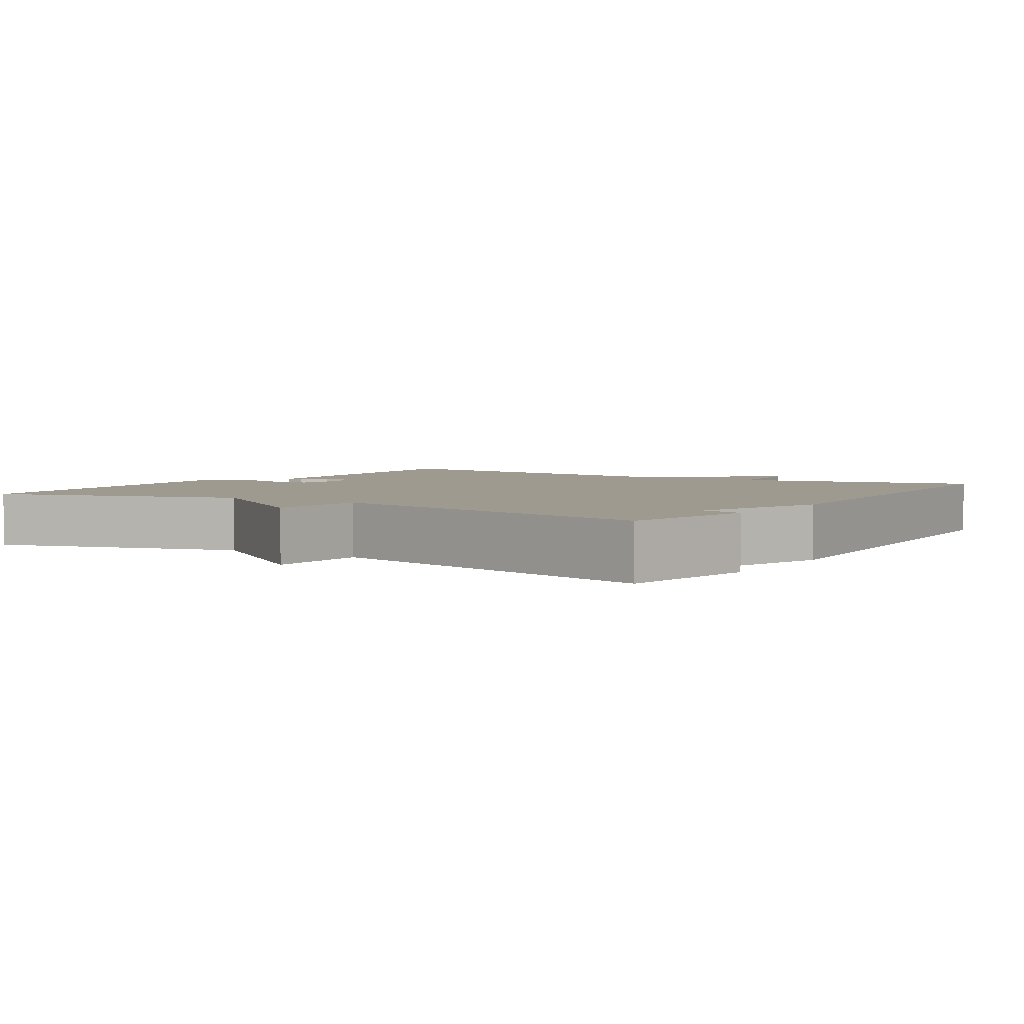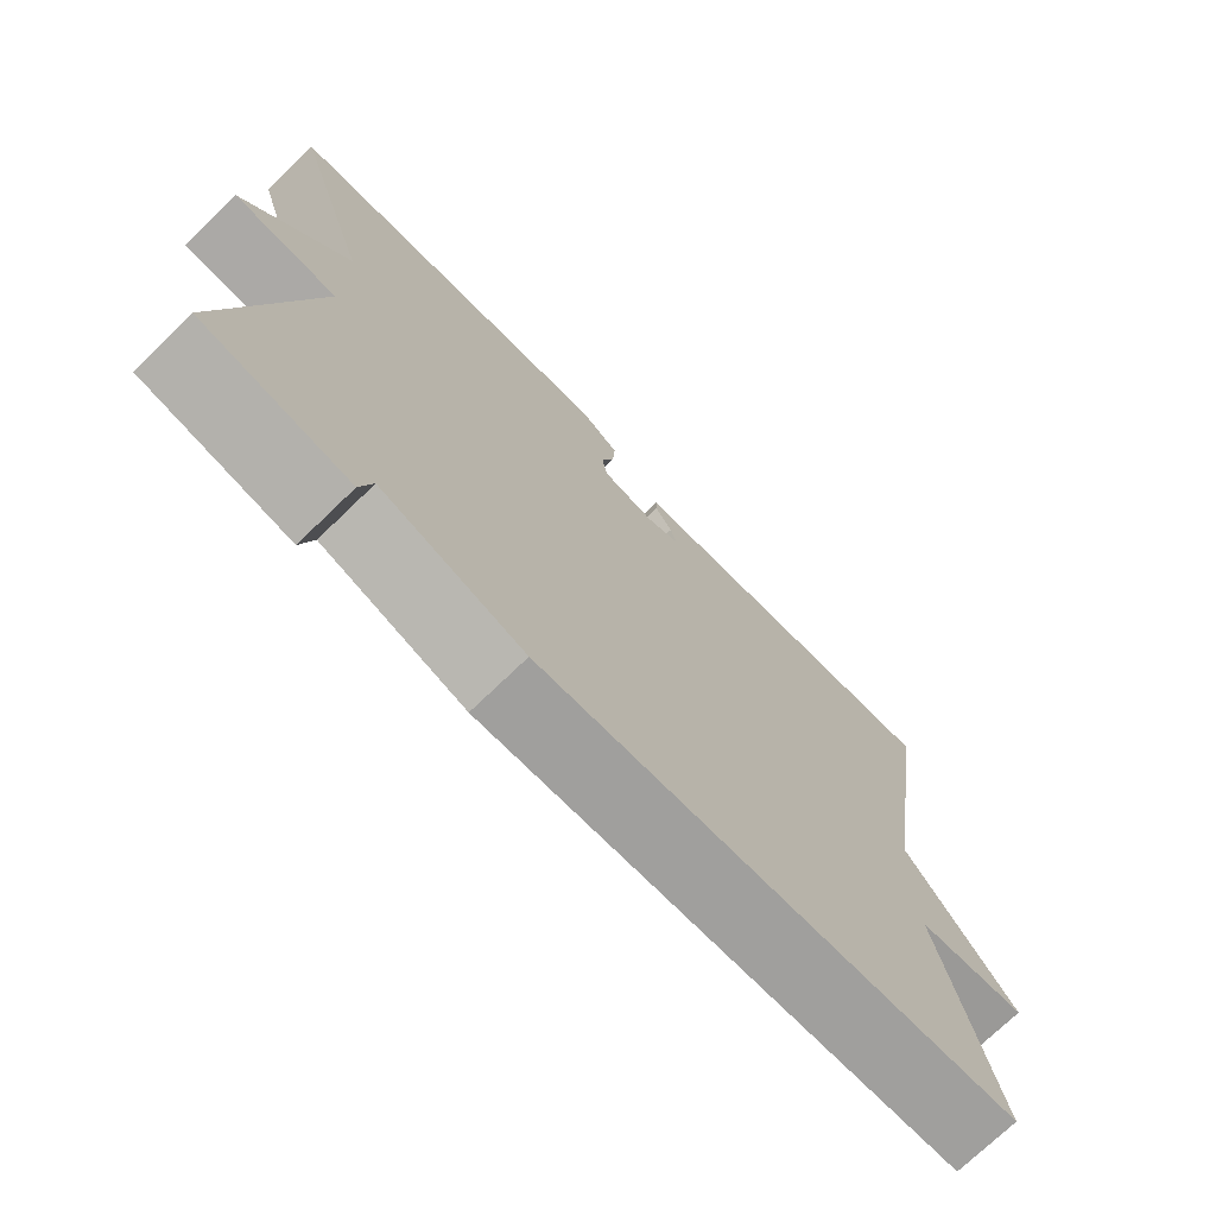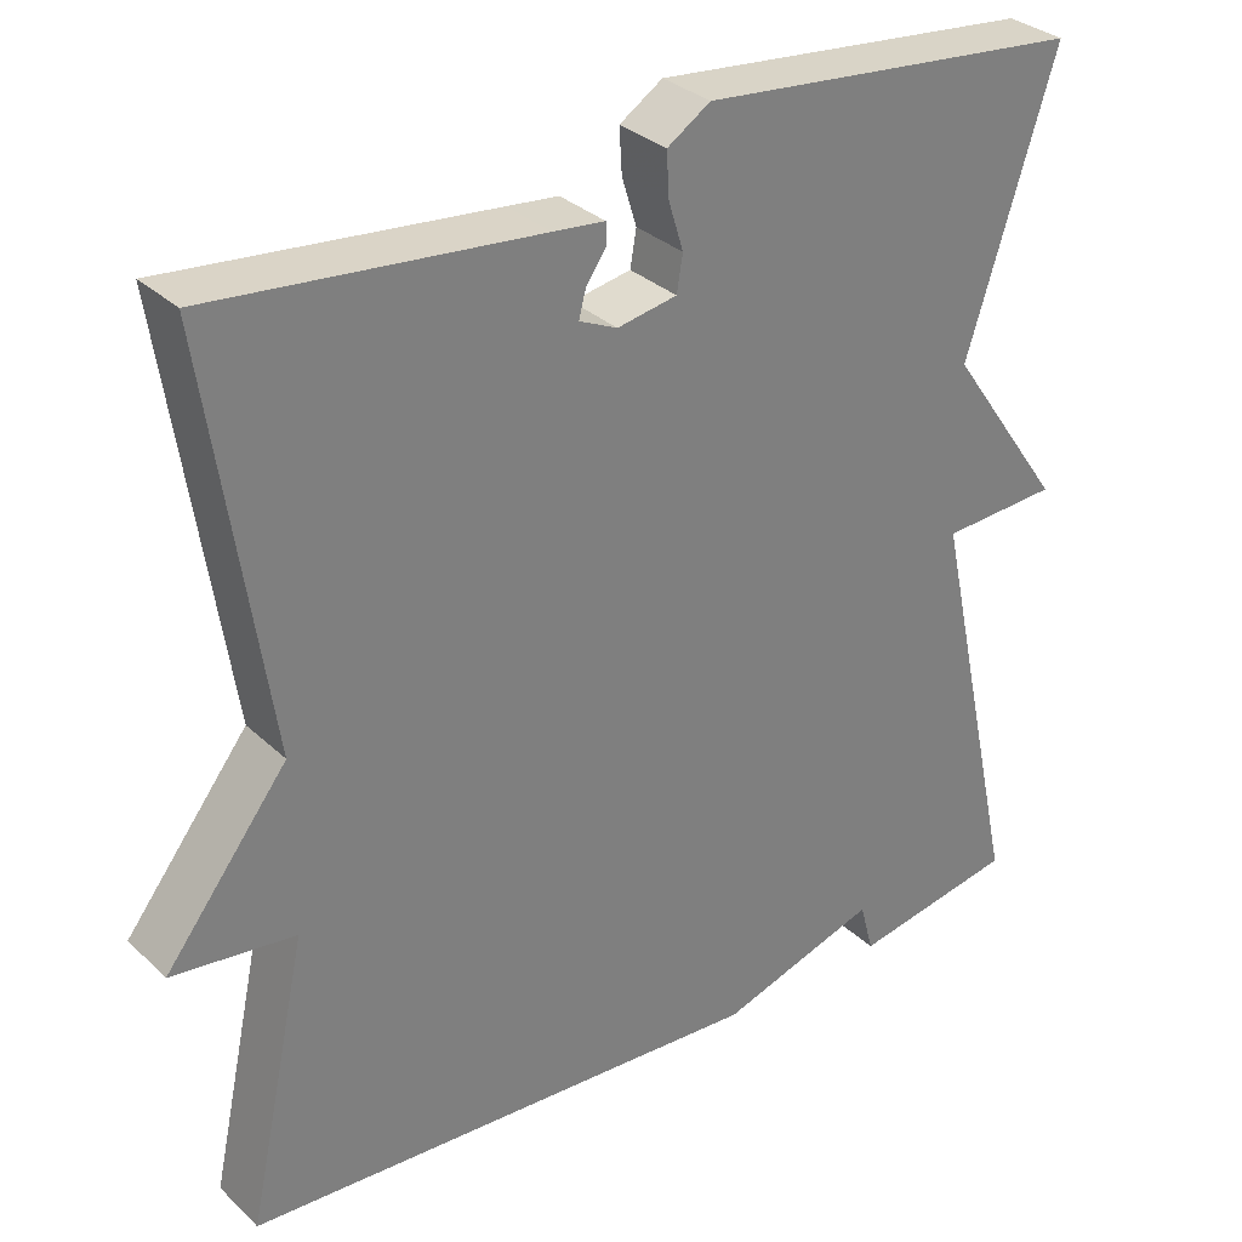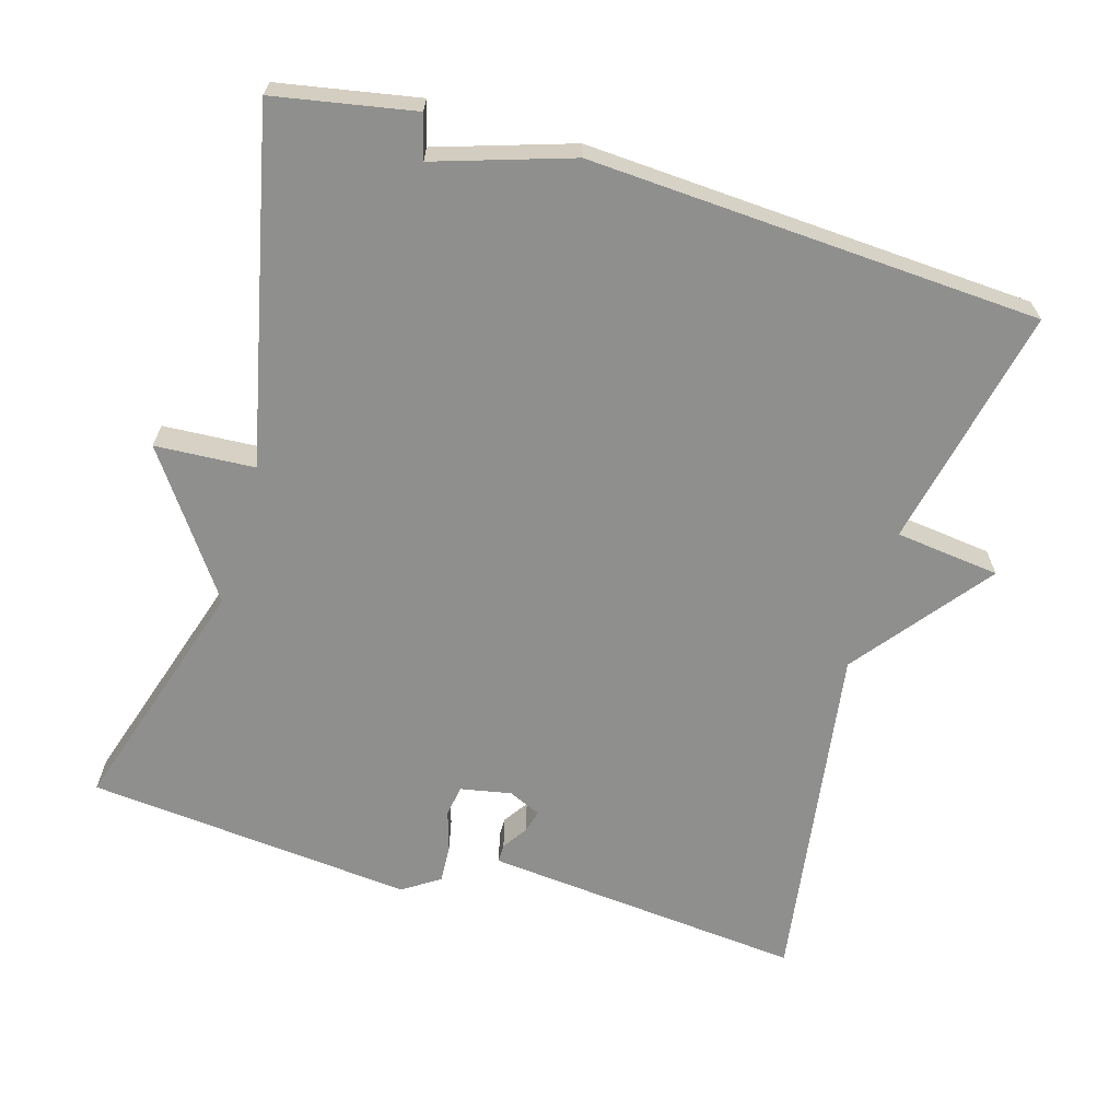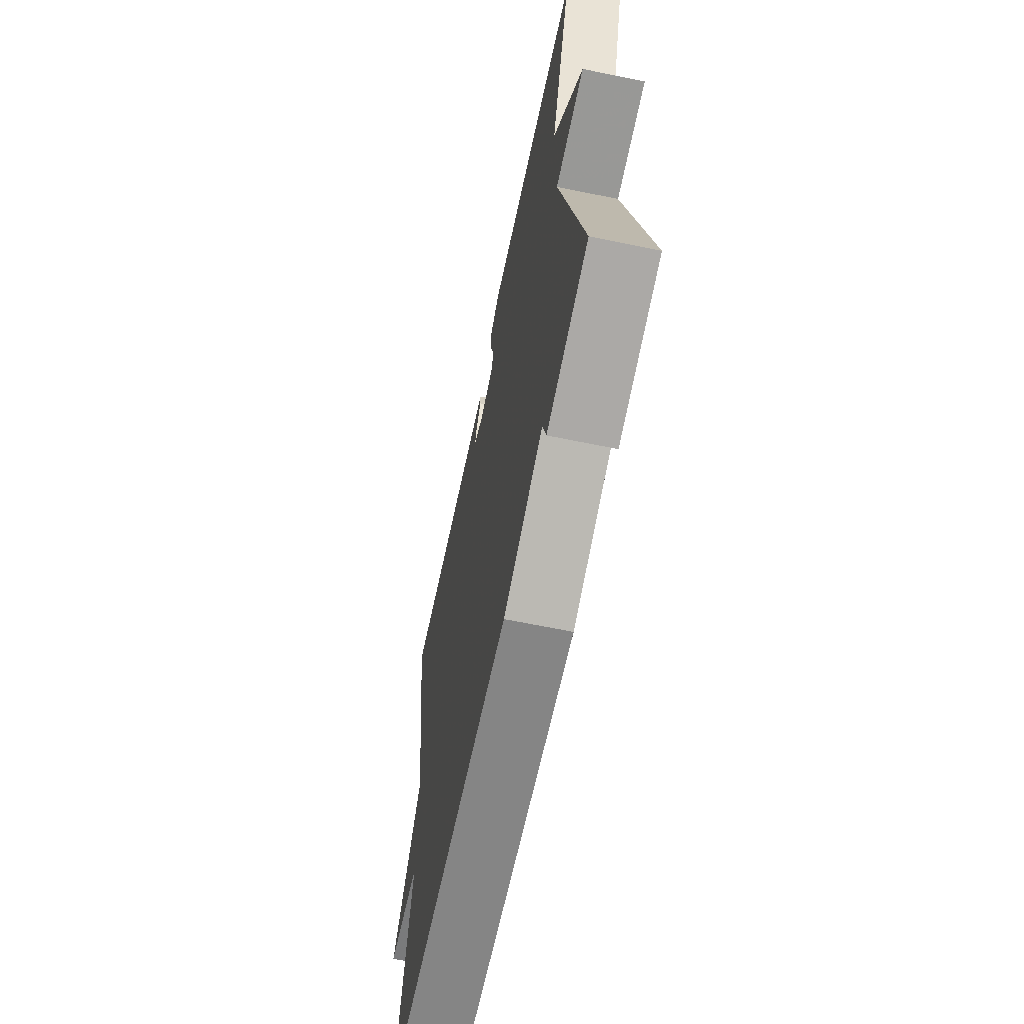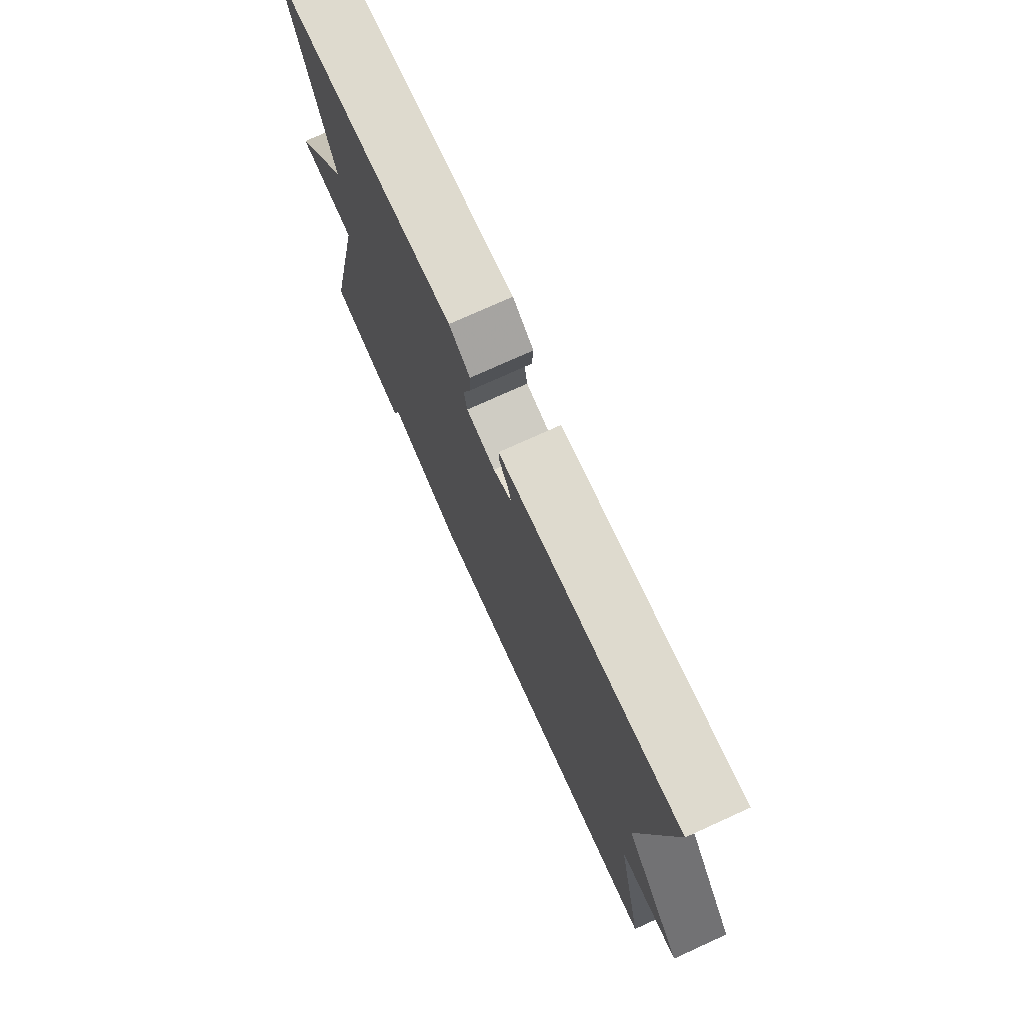
<metadata>
{"format":"obj","ext":"obj","renderer":"f3d","projection":"perspective","resolution":1024,"background":"white","views":[{"elev":3.6,"azim":123.3,"up":"+Y"},{"elev":-73.5,"azim":134.0,"up":"+Z"},{"elev":31.6,"azim":-37.6,"up":"+Z"},{"elev":-65.2,"azim":163.6,"up":"+Y"},{"elev":-65.1,"azim":78.3,"up":"+Z"},{"elev":75.5,"azim":-114.4,"up":"+Z"}]}
</metadata>
<code>
v 0.5 0.07 0.5
v 0.397 0.07 0.173
v 0.532 0.07 -0.019
v 0.397 0.07 -0.027
v 0.5 0.07 -0.5
v 0.31 0.07 -0.535
v 0.294 0.07 -0.476
v 0.11 0.07 -0.535
v -0.5 0.07 -0.5
v -0.43 0.07 -0.172
v -0.572 0.07 -0.155
v -0.43 0.07 0.028
v -0.5 0.07 0.5
v -0.124 0.07 0.464
v -0.064 0.07 0.458
v -0.064 0.07 0.433
v -0.087 0.07 0.399
v -0.095 0.07 0.368
v -0.051 0.07 0.348
v 0.018 0.07 0.361
v 0.025 0.07 0.403
v 0.008 0.07 0.458
v 0.005 0.07 0.51
v 0.055 0.07 0.543
v 0.5 0 0.5
v 0.397 0 0.173
v 0.532 0 -0.019
v 0.397 0 -0.027
v 0.5 0 -0.5
v 0.31 0 -0.535
v 0.294 0 -0.476
v 0.11 0 -0.535
v -0.5 0 -0.5
v -0.43 0 -0.172
v -0.572 0 -0.155
v -0.43 0 0.028
v -0.5 0 0.5
v -0.124 0 0.464
v -0.064 0 0.458
v -0.064 0 0.433
v -0.087 0 0.399
v -0.095 0 0.368
v -0.051 0 0.348
v 0.018 0 0.361
v 0.025 0 0.403
v 0.008 0 0.458
v 0.005 0 0.51
v 0.055 0 0.543
f 24 1 2
f 23 24 2
f 22 23 2
f 21 22 2
f 2 3 4
f 21 2 4
f 20 21 4
f 19 20 4 5
f 18 19 5
f 15 16 17
f 14 15 17
f 13 14 17
f 12 13 17
f 12 17 18
f 11 12 18
f 10 11 18
f 9 10 18
f 8 9 18
f 7 8 18
f 5 6 7
f 5 7 18
f 26 25 48
f 26 48 47
f 26 47 46
f 26 46 45
f 28 27 26
f 28 26 45
f 28 45 44
f 29 28 44 43
f 29 43 42
f 41 40 39
f 41 39 38
f 41 38 37
f 41 37 36
f 42 41 36
f 42 36 35
f 42 35 34
f 42 34 33
f 42 33 32
f 42 32 31
f 31 30 29
f 42 31 29
f 1 25 26 2
f 2 26 27 3
f 3 27 28 4
f 4 28 29 5
f 5 29 30 6
f 6 30 31 7
f 7 31 32 8
f 8 32 33 9
f 9 33 34 10
f 10 34 35 11
f 11 35 36 12
f 12 36 37 13
f 13 37 38 14
f 14 38 39 15
f 15 39 40 16
f 16 40 41 17
f 17 41 42 18
f 18 42 43 19
f 19 43 44 20
f 20 44 45 21
f 21 45 46 22
f 22 46 47 23
f 23 47 48 24
f 24 48 25 1

</code>
